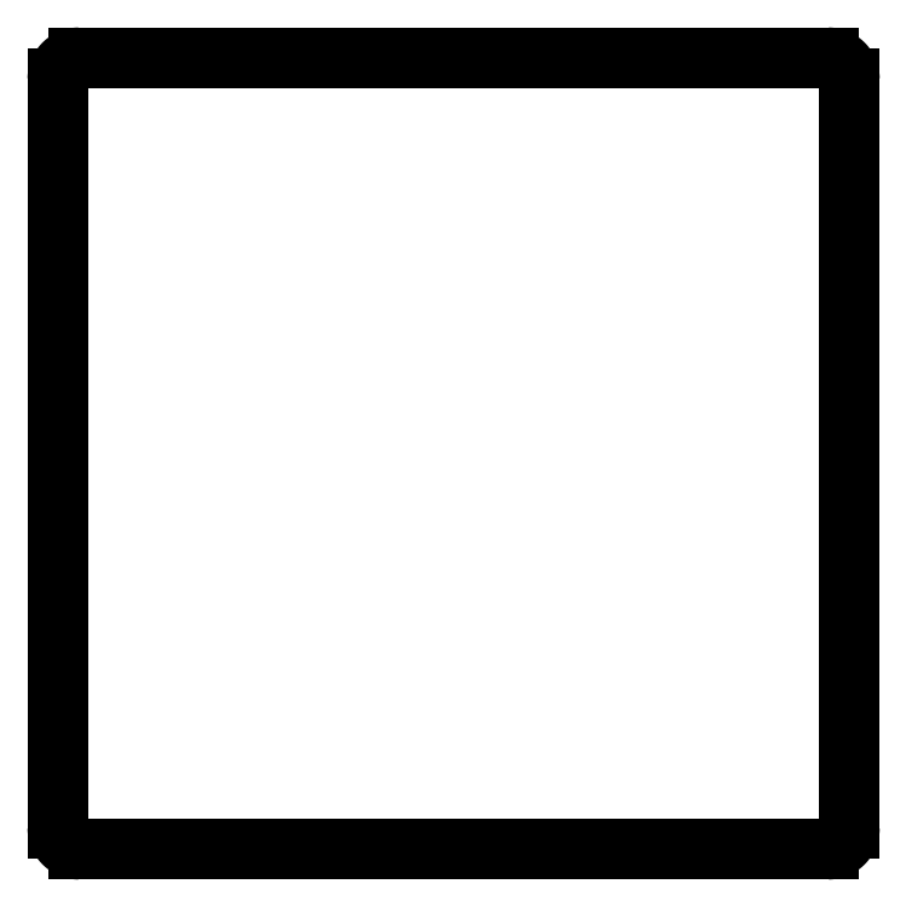
<metadata>
{"format":"dxf","ext":"dxf","renderer":"ezdxf+matplotlib","layout":"modelspace","background":"white","min_lineweight":24,"dpi":150}
</metadata>
<code>
0
SECTION
2
ENTITIES
0
LINE
8
VISIBLE (ANSI)
10
57.01
20
86.94
11
110
21
86.94
0
POLYLINE
8
VISIBLE (ANSI)
66
    1
10
0
20
0
30
0
70
    0
0
VERTEX
8
VISIBLE (ANSI)
10
110
20
86.94
30
0
0
VERTEX
8
VISIBLE (ANSI)
10
110.1
20
86.94
30
0
0
VERTEX
8
VISIBLE (ANSI)
10
110.1
20
86.94
30
0
0
VERTEX
8
VISIBLE (ANSI)
10
110.2
20
86.93
30
0
0
VERTEX
8
VISIBLE (ANSI)
10
110.3
20
86.92
30
0
0
VERTEX
8
VISIBLE (ANSI)
10
110.3
20
86.91
30
0
0
VERTEX
8
VISIBLE (ANSI)
10
110.4
20
86.9
30
0
0
VERTEX
8
VISIBLE (ANSI)
10
110.4
20
86.88
30
0
0
VERTEX
8
VISIBLE (ANSI)
10
110.5
20
86.86
30
0
0
VERTEX
8
VISIBLE (ANSI)
10
110.5
20
86.84
30
0
0
VERTEX
8
VISIBLE (ANSI)
10
110.6
20
86.82
30
0
0
VERTEX
8
VISIBLE (ANSI)
10
110.7
20
86.79
30
0
0
VERTEX
8
VISIBLE (ANSI)
10
110.7
20
86.77
30
0
0
VERTEX
8
VISIBLE (ANSI)
10
110.8
20
86.74
30
0
0
VERTEX
8
VISIBLE (ANSI)
10
110.8
20
86.71
30
0
0
VERTEX
8
VISIBLE (ANSI)
10
110.9
20
86.68
30
0
0
VERTEX
8
VISIBLE (ANSI)
10
110.9
20
86.64
30
0
0
VERTEX
8
VISIBLE (ANSI)
10
111
20
86.6
30
0
0
VERTEX
8
VISIBLE (ANSI)
10
111
20
86.56
30
0
0
VERTEX
8
VISIBLE (ANSI)
10
111.1
20
86.52
30
0
0
VERTEX
8
VISIBLE (ANSI)
10
111.1
20
86.48
30
0
0
VERTEX
8
VISIBLE (ANSI)
10
111.1
20
86.44
30
0
0
VERTEX
8
VISIBLE (ANSI)
10
111.2
20
86.39
30
0
0
VERTEX
8
VISIBLE (ANSI)
10
111.2
20
86.34
30
0
0
VERTEX
8
VISIBLE (ANSI)
10
111.2
20
86.3
30
0
0
VERTEX
8
VISIBLE (ANSI)
10
111.3
20
86.24
30
0
0
VERTEX
8
VISIBLE (ANSI)
10
111.3
20
86.19
30
0
0
VERTEX
8
VISIBLE (ANSI)
10
111.3
20
86.14
30
0
0
VERTEX
8
VISIBLE (ANSI)
10
111.4
20
86.09
30
0
0
VERTEX
8
VISIBLE (ANSI)
10
111.4
20
86.03
30
0
0
VERTEX
8
VISIBLE (ANSI)
10
111.4
20
85.98
30
0
0
VERTEX
8
VISIBLE (ANSI)
10
111.4
20
85.92
30
0
0
VERTEX
8
VISIBLE (ANSI)
10
111.5
20
85.86
30
0
0
VERTEX
8
VISIBLE (ANSI)
10
111.5
20
85.8
30
0
0
VERTEX
8
VISIBLE (ANSI)
10
111.5
20
85.74
30
0
0
VERTEX
8
VISIBLE (ANSI)
10
111.5
20
85.68
30
0
0
VERTEX
8
VISIBLE (ANSI)
10
111.5
20
85.62
30
0
0
VERTEX
8
VISIBLE (ANSI)
10
111.5
20
85.56
30
0
0
VERTEX
8
VISIBLE (ANSI)
10
111.5
20
85.5
30
0
0
VERTEX
8
VISIBLE (ANSI)
10
111.5
20
85.44
30
0
0
SEQEND
8
VISIBLE (ANSI)
0
LINE
8
VISIBLE (ANSI)
10
111.5
20
85.44
11
111.5
21
32.44
0
LINE
8
VISIBLE (ANSI)
10
110
20
30.94
11
57.01
21
30.94
0
POLYLINE
8
VISIBLE (ANSI)
66
    1
10
0
20
0
30
0
70
    0
0
VERTEX
8
VISIBLE (ANSI)
10
57.01
20
30.94
30
0
0
VERTEX
8
VISIBLE (ANSI)
10
56.95
20
30.94
30
0
0
VERTEX
8
VISIBLE (ANSI)
10
56.89
20
30.95
30
0
0
VERTEX
8
VISIBLE (ANSI)
10
56.83
20
30.95
30
0
0
VERTEX
8
VISIBLE (ANSI)
10
56.77
20
30.96
30
0
0
VERTEX
8
VISIBLE (ANSI)
10
56.71
20
30.97
30
0
0
VERTEX
8
VISIBLE (ANSI)
10
56.65
20
30.99
30
0
0
VERTEX
8
VISIBLE (ANSI)
10
56.59
20
31
30
0
0
VERTEX
8
VISIBLE (ANSI)
10
56.53
20
31.02
30
0
0
VERTEX
8
VISIBLE (ANSI)
10
56.48
20
31.04
30
0
0
VERTEX
8
VISIBLE (ANSI)
10
56.42
20
31.06
30
0
0
VERTEX
8
VISIBLE (ANSI)
10
56.37
20
31.09
30
0
0
VERTEX
8
VISIBLE (ANSI)
10
56.31
20
31.11
30
0
0
VERTEX
8
VISIBLE (ANSI)
10
56.26
20
31.14
30
0
0
VERTEX
8
VISIBLE (ANSI)
10
56.21
20
31.17
30
0
0
VERTEX
8
VISIBLE (ANSI)
10
56.16
20
31.21
30
0
0
VERTEX
8
VISIBLE (ANSI)
10
56.11
20
31.24
30
0
0
VERTEX
8
VISIBLE (ANSI)
10
56.06
20
31.28
30
0
0
VERTEX
8
VISIBLE (ANSI)
10
56.01
20
31.32
30
0
0
VERTEX
8
VISIBLE (ANSI)
10
55.97
20
31.36
30
0
0
VERTEX
8
VISIBLE (ANSI)
10
55.93
20
31.4
30
0
0
VERTEX
8
VISIBLE (ANSI)
10
55.89
20
31.44
30
0
0
VERTEX
8
VISIBLE (ANSI)
10
55.85
20
31.49
30
0
0
VERTEX
8
VISIBLE (ANSI)
10
55.81
20
31.54
30
0
0
VERTEX
8
VISIBLE (ANSI)
10
55.78
20
31.59
30
0
0
VERTEX
8
VISIBLE (ANSI)
10
55.74
20
31.64
30
0
0
VERTEX
8
VISIBLE (ANSI)
10
55.71
20
31.69
30
0
0
VERTEX
8
VISIBLE (ANSI)
10
55.68
20
31.74
30
0
0
VERTEX
8
VISIBLE (ANSI)
10
55.66
20
31.8
30
0
0
VERTEX
8
VISIBLE (ANSI)
10
55.63
20
31.85
30
0
0
VERTEX
8
VISIBLE (ANSI)
10
55.61
20
31.91
30
0
0
VERTEX
8
VISIBLE (ANSI)
10
55.59
20
31.96
30
0
0
VERTEX
8
VISIBLE (ANSI)
10
55.57
20
32.02
30
0
0
VERTEX
8
VISIBLE (ANSI)
10
55.56
20
32.08
30
0
0
VERTEX
8
VISIBLE (ANSI)
10
55.54
20
32.14
30
0
0
VERTEX
8
VISIBLE (ANSI)
10
55.53
20
32.2
30
0
0
VERTEX
8
VISIBLE (ANSI)
10
55.52
20
32.26
30
0
0
VERTEX
8
VISIBLE (ANSI)
10
55.52
20
32.32
30
0
0
VERTEX
8
VISIBLE (ANSI)
10
55.51
20
32.38
30
0
0
VERTEX
8
VISIBLE (ANSI)
10
55.51
20
32.44
30
0
0
SEQEND
8
VISIBLE (ANSI)
0
LINE
8
VISIBLE (ANSI)
10
55.51
20
32.44
11
55.51
21
85.44
0
POLYLINE
8
VISIBLE (ANSI)
66
    1
10
0
20
0
30
0
70
    0
0
VERTEX
8
VISIBLE (ANSI)
10
55.51
20
85.44
30
0
0
VERTEX
8
VISIBLE (ANSI)
10
55.51
20
85.5
30
0
0
VERTEX
8
VISIBLE (ANSI)
10
55.52
20
85.56
30
0
0
VERTEX
8
VISIBLE (ANSI)
10
55.52
20
85.62
30
0
0
VERTEX
8
VISIBLE (ANSI)
10
55.53
20
85.68
30
0
0
VERTEX
8
VISIBLE (ANSI)
10
55.54
20
85.74
30
0
0
VERTEX
8
VISIBLE (ANSI)
10
55.56
20
85.8
30
0
0
VERTEX
8
VISIBLE (ANSI)
10
55.57
20
85.86
30
0
0
VERTEX
8
VISIBLE (ANSI)
10
55.59
20
85.92
30
0
0
VERTEX
8
VISIBLE (ANSI)
10
55.61
20
85.98
30
0
0
VERTEX
8
VISIBLE (ANSI)
10
55.63
20
86.03
30
0
0
VERTEX
8
VISIBLE (ANSI)
10
55.66
20
86.09
30
0
0
VERTEX
8
VISIBLE (ANSI)
10
55.68
20
86.14
30
0
0
VERTEX
8
VISIBLE (ANSI)
10
55.71
20
86.19
30
0
0
VERTEX
8
VISIBLE (ANSI)
10
55.74
20
86.24
30
0
0
VERTEX
8
VISIBLE (ANSI)
10
55.78
20
86.3
30
0
0
VERTEX
8
VISIBLE (ANSI)
10
55.81
20
86.34
30
0
0
VERTEX
8
VISIBLE (ANSI)
10
55.85
20
86.39
30
0
0
VERTEX
8
VISIBLE (ANSI)
10
55.89
20
86.44
30
0
0
VERTEX
8
VISIBLE (ANSI)
10
55.93
20
86.48
30
0
0
VERTEX
8
VISIBLE (ANSI)
10
55.97
20
86.52
30
0
0
VERTEX
8
VISIBLE (ANSI)
10
56.01
20
86.56
30
0
0
VERTEX
8
VISIBLE (ANSI)
10
56.06
20
86.6
30
0
0
VERTEX
8
VISIBLE (ANSI)
10
56.11
20
86.64
30
0
0
VERTEX
8
VISIBLE (ANSI)
10
56.16
20
86.68
30
0
0
VERTEX
8
VISIBLE (ANSI)
10
56.21
20
86.71
30
0
0
VERTEX
8
VISIBLE (ANSI)
10
56.26
20
86.74
30
0
0
VERTEX
8
VISIBLE (ANSI)
10
56.31
20
86.77
30
0
0
VERTEX
8
VISIBLE (ANSI)
10
56.37
20
86.79
30
0
0
VERTEX
8
VISIBLE (ANSI)
10
56.42
20
86.82
30
0
0
VERTEX
8
VISIBLE (ANSI)
10
56.48
20
86.84
30
0
0
VERTEX
8
VISIBLE (ANSI)
10
56.53
20
86.86
30
0
0
VERTEX
8
VISIBLE (ANSI)
10
56.59
20
86.88
30
0
0
VERTEX
8
VISIBLE (ANSI)
10
56.65
20
86.9
30
0
0
VERTEX
8
VISIBLE (ANSI)
10
56.71
20
86.91
30
0
0
VERTEX
8
VISIBLE (ANSI)
10
56.77
20
86.92
30
0
0
VERTEX
8
VISIBLE (ANSI)
10
56.83
20
86.93
30
0
0
VERTEX
8
VISIBLE (ANSI)
10
56.89
20
86.94
30
0
0
VERTEX
8
VISIBLE (ANSI)
10
56.95
20
86.94
30
0
0
VERTEX
8
VISIBLE (ANSI)
10
57.01
20
86.94
30
0
0
SEQEND
8
VISIBLE (ANSI)
0
POLYLINE
8
VISIBLE (ANSI)
66
    1
10
0
20
0
30
0
70
    0
0
VERTEX
8
VISIBLE (ANSI)
10
111.5
20
32.44
30
0
0
VERTEX
8
VISIBLE (ANSI)
10
111.5
20
32.38
30
0
0
VERTEX
8
VISIBLE (ANSI)
10
111.5
20
32.32
30
0
0
VERTEX
8
VISIBLE (ANSI)
10
111.5
20
32.26
30
0
0
VERTEX
8
VISIBLE (ANSI)
10
111.5
20
32.2
30
0
0
VERTEX
8
VISIBLE (ANSI)
10
111.5
20
32.14
30
0
0
VERTEX
8
VISIBLE (ANSI)
10
111.5
20
32.08
30
0
0
VERTEX
8
VISIBLE (ANSI)
10
111.5
20
32.02
30
0
0
VERTEX
8
VISIBLE (ANSI)
10
111.4
20
31.96
30
0
0
VERTEX
8
VISIBLE (ANSI)
10
111.4
20
31.91
30
0
0
VERTEX
8
VISIBLE (ANSI)
10
111.4
20
31.85
30
0
0
VERTEX
8
VISIBLE (ANSI)
10
111.4
20
31.8
30
0
0
VERTEX
8
VISIBLE (ANSI)
10
111.3
20
31.74
30
0
0
VERTEX
8
VISIBLE (ANSI)
10
111.3
20
31.69
30
0
0
VERTEX
8
VISIBLE (ANSI)
10
111.3
20
31.64
30
0
0
VERTEX
8
VISIBLE (ANSI)
10
111.2
20
31.59
30
0
0
VERTEX
8
VISIBLE (ANSI)
10
111.2
20
31.54
30
0
0
VERTEX
8
VISIBLE (ANSI)
10
111.2
20
31.49
30
0
0
VERTEX
8
VISIBLE (ANSI)
10
111.1
20
31.44
30
0
0
VERTEX
8
VISIBLE (ANSI)
10
111.1
20
31.4
30
0
0
VERTEX
8
VISIBLE (ANSI)
10
111.1
20
31.36
30
0
0
VERTEX
8
VISIBLE (ANSI)
10
111
20
31.32
30
0
0
VERTEX
8
VISIBLE (ANSI)
10
111
20
31.28
30
0
0
VERTEX
8
VISIBLE (ANSI)
10
110.9
20
31.24
30
0
0
VERTEX
8
VISIBLE (ANSI)
10
110.9
20
31.21
30
0
0
VERTEX
8
VISIBLE (ANSI)
10
110.8
20
31.17
30
0
0
VERTEX
8
VISIBLE (ANSI)
10
110.8
20
31.14
30
0
0
VERTEX
8
VISIBLE (ANSI)
10
110.7
20
31.11
30
0
0
VERTEX
8
VISIBLE (ANSI)
10
110.7
20
31.09
30
0
0
VERTEX
8
VISIBLE (ANSI)
10
110.6
20
31.06
30
0
0
VERTEX
8
VISIBLE (ANSI)
10
110.5
20
31.04
30
0
0
VERTEX
8
VISIBLE (ANSI)
10
110.5
20
31.02
30
0
0
VERTEX
8
VISIBLE (ANSI)
10
110.4
20
31
30
0
0
VERTEX
8
VISIBLE (ANSI)
10
110.4
20
30.99
30
0
0
VERTEX
8
VISIBLE (ANSI)
10
110.3
20
30.97
30
0
0
VERTEX
8
VISIBLE (ANSI)
10
110.3
20
30.96
30
0
0
VERTEX
8
VISIBLE (ANSI)
10
110.2
20
30.95
30
0
0
VERTEX
8
VISIBLE (ANSI)
10
110.1
20
30.95
30
0
0
VERTEX
8
VISIBLE (ANSI)
10
110.1
20
30.94
30
0
0
VERTEX
8
VISIBLE (ANSI)
10
110
20
30.94
30
0
0
SEQEND
8
VISIBLE (ANSI)
0
ENDSEC
0
EOF

</code>
